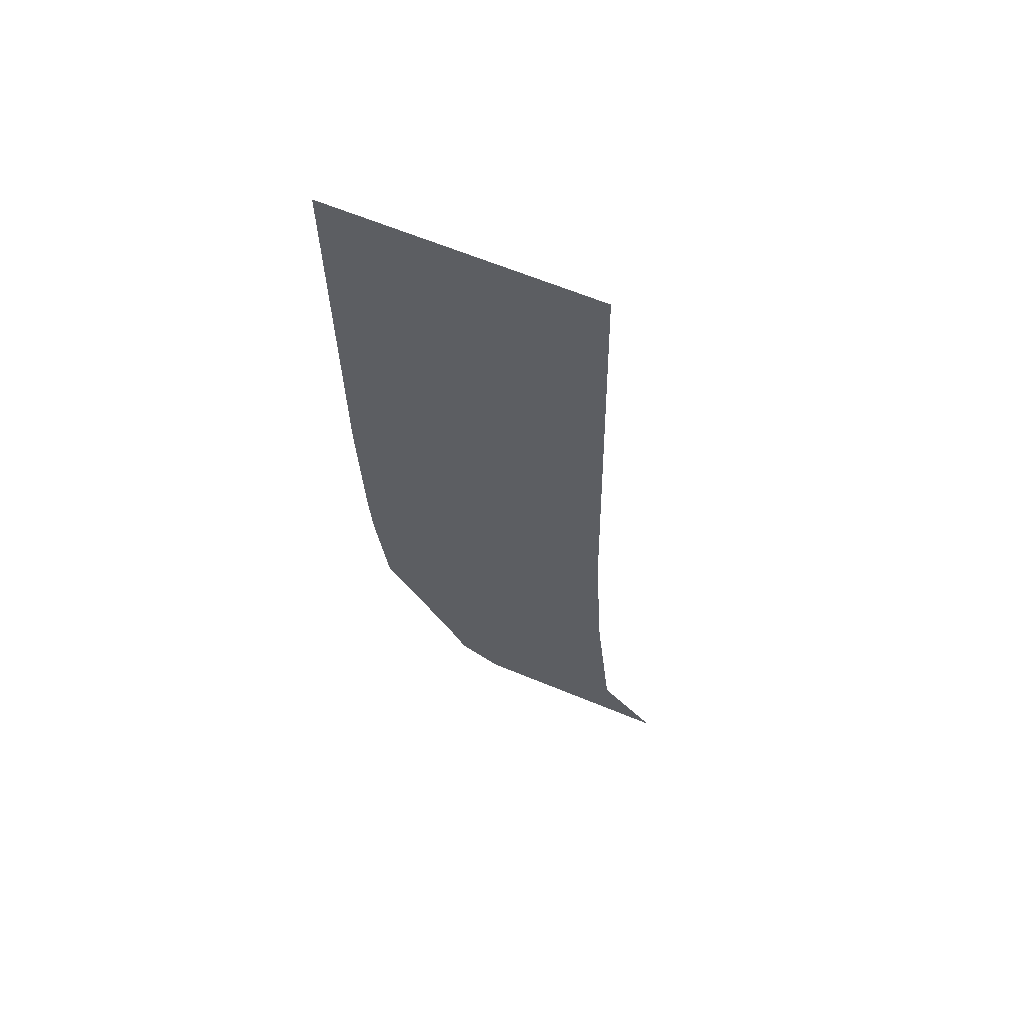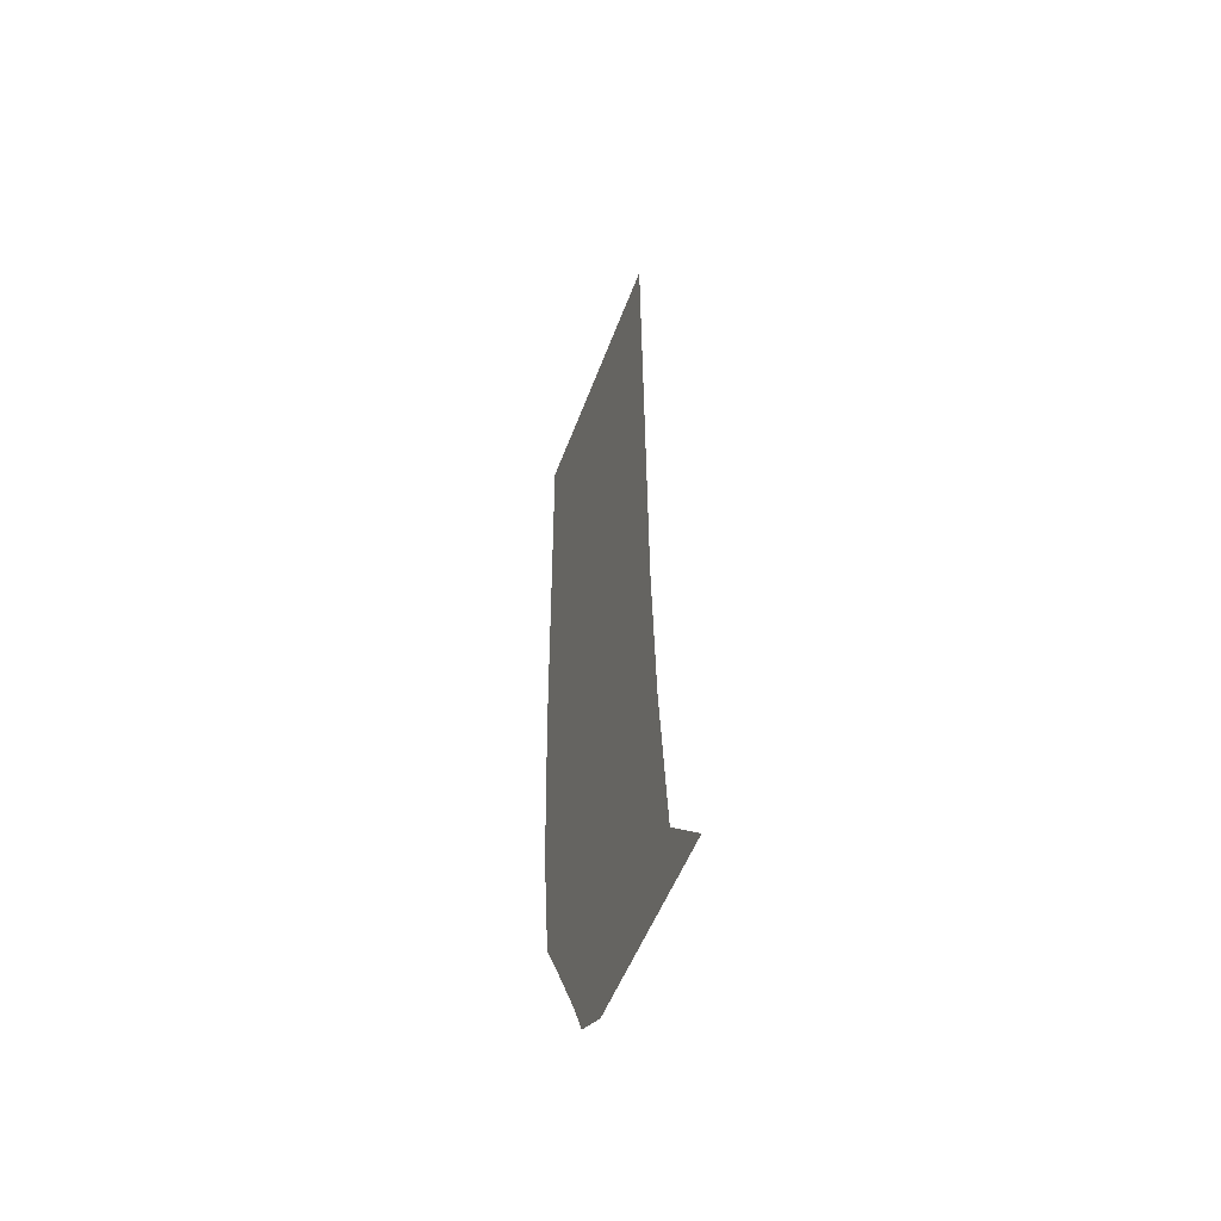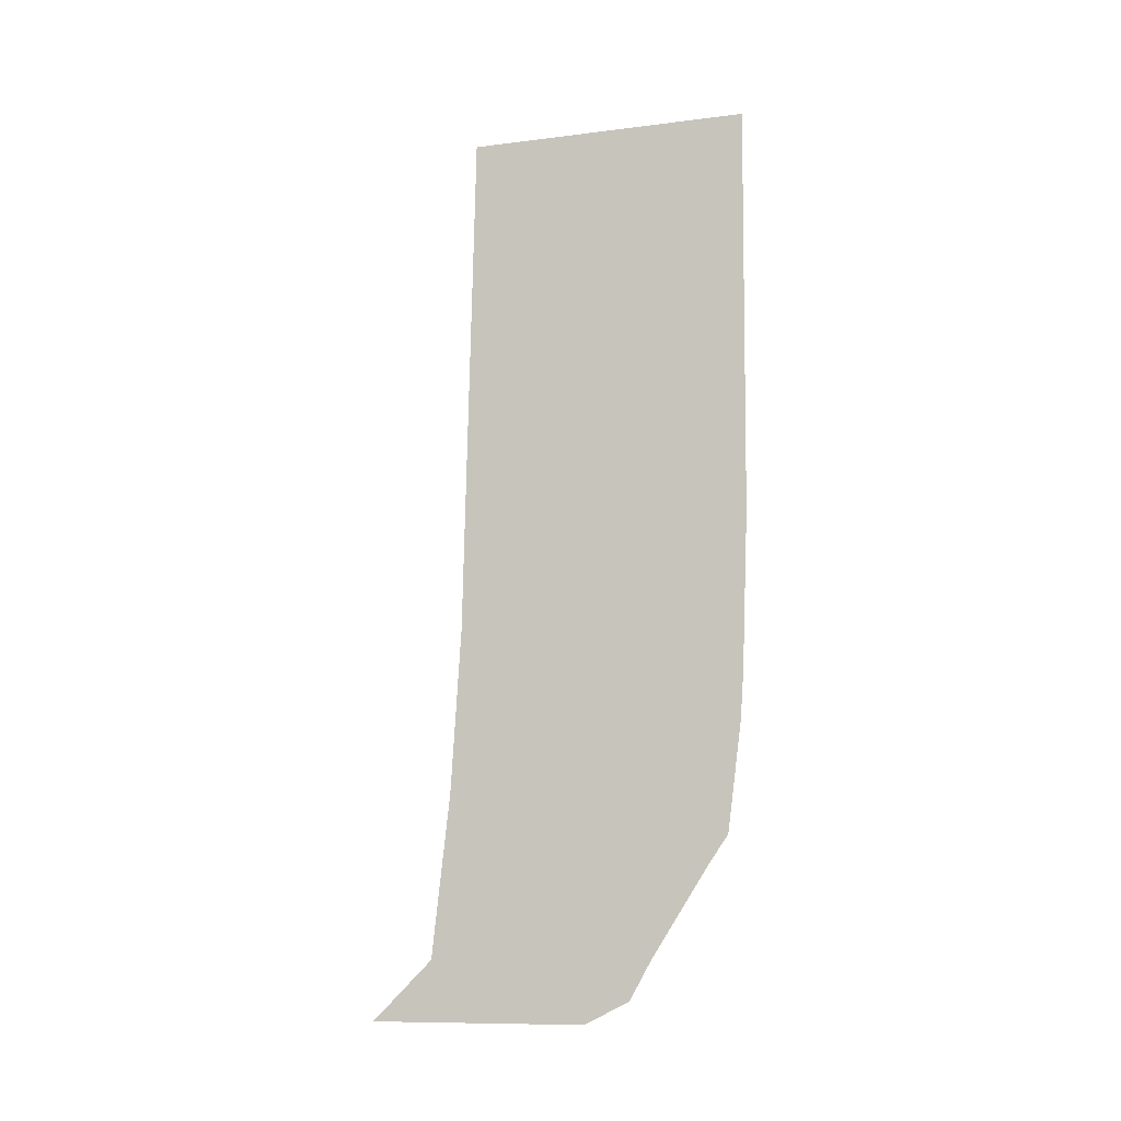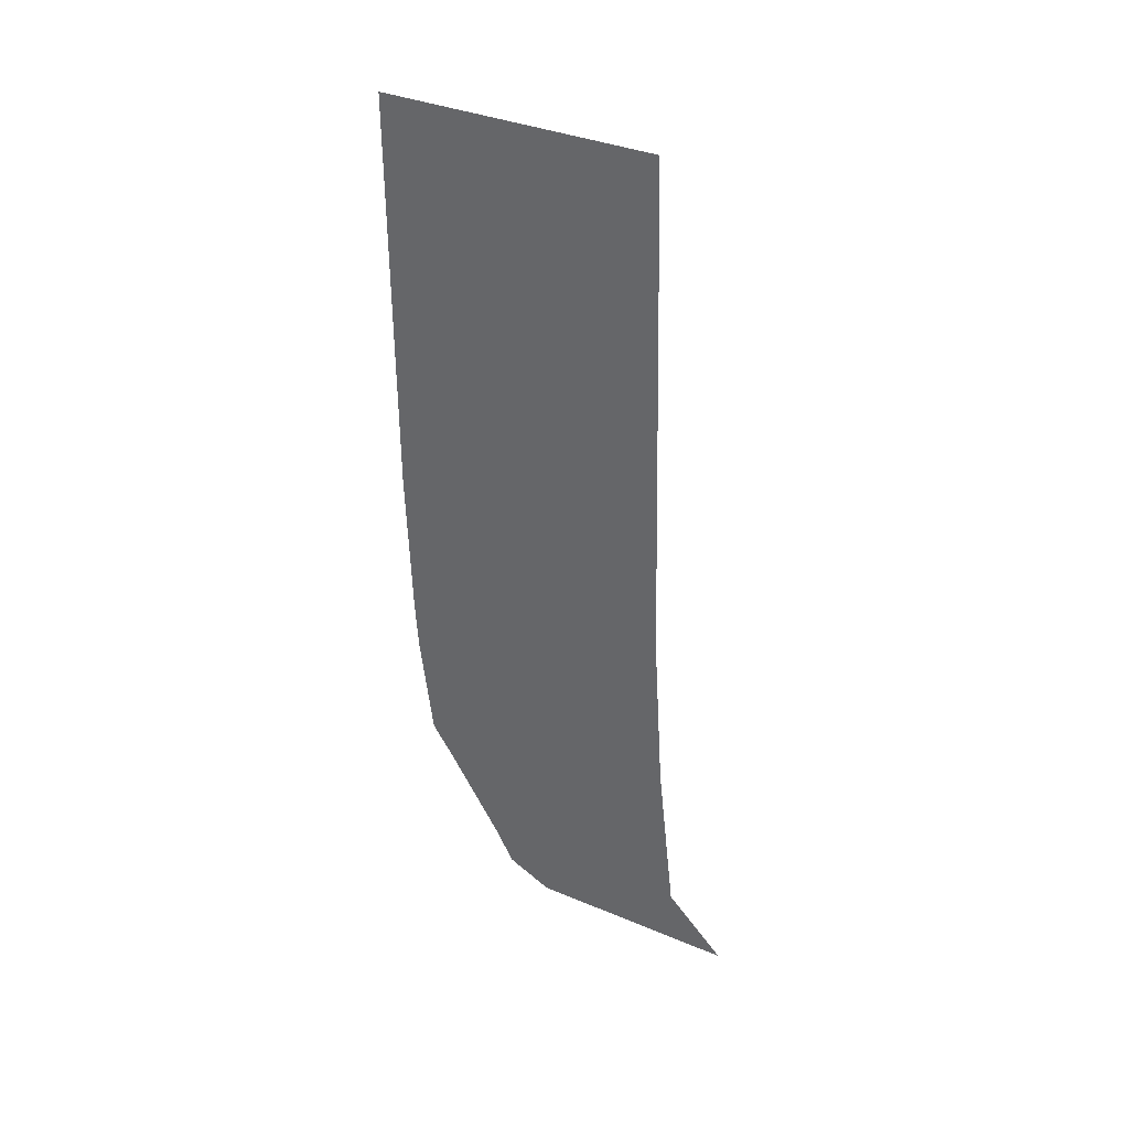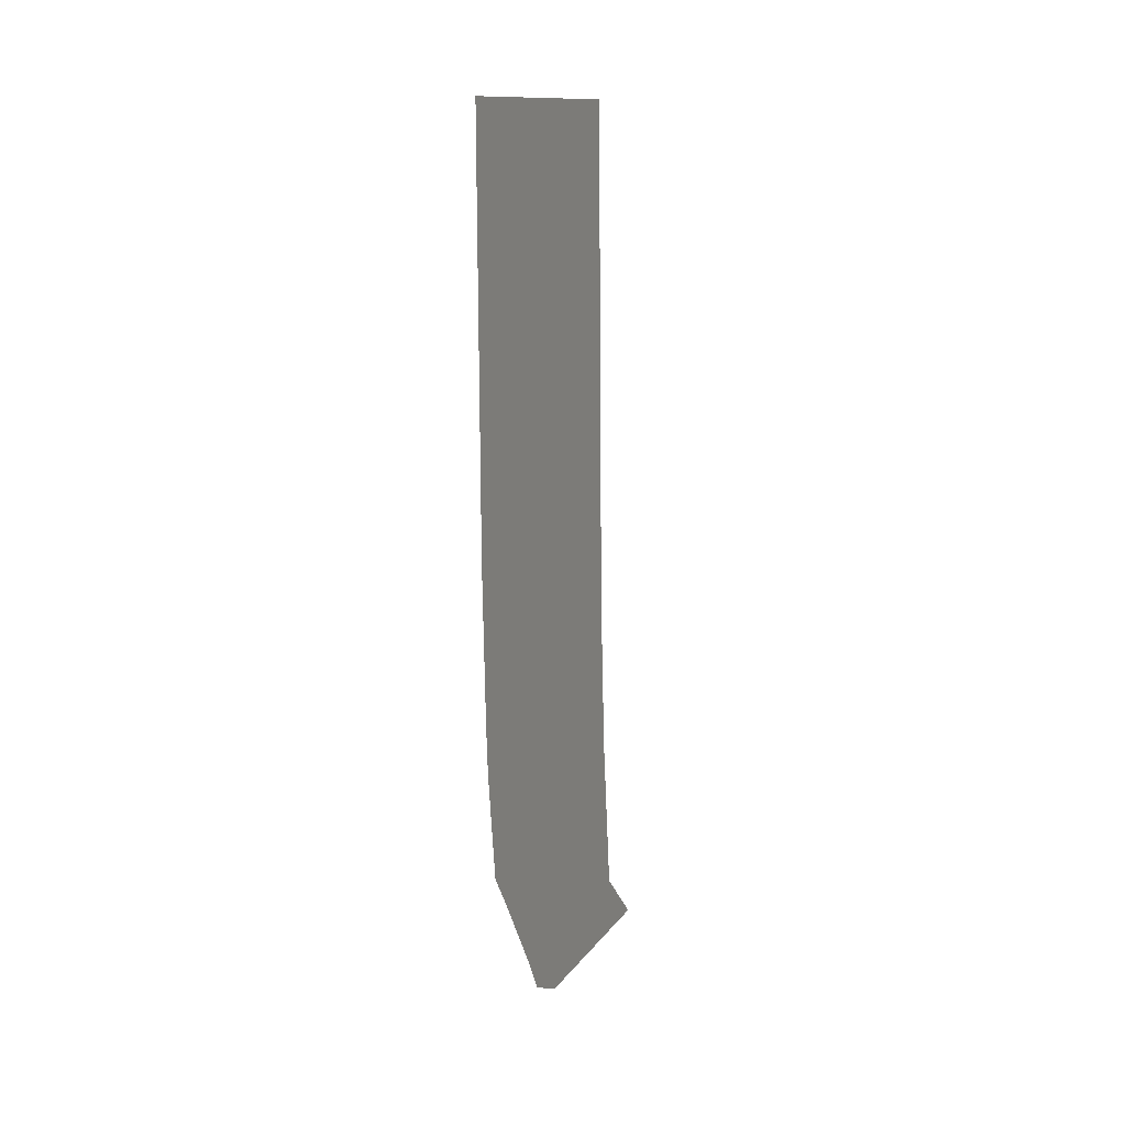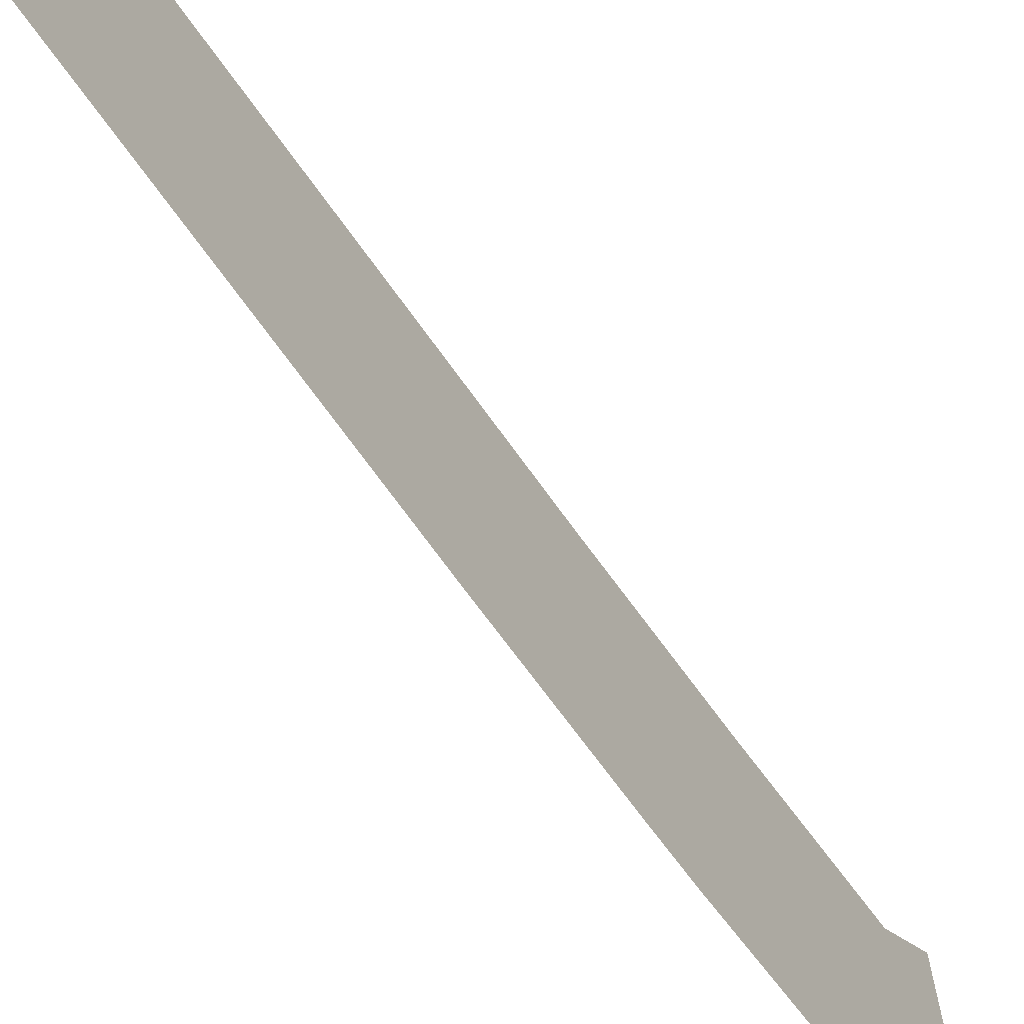
<metadata>
{"format":"obj","ext":"obj","renderer":"f3d","projection":"perspective","resolution":1024,"background":"white","views":[{"elev":62.2,"azim":-67.2,"up":"+Y"},{"elev":-49.6,"azim":-19.3,"up":"+Y"},{"elev":-10.4,"azim":106.0,"up":"+Y"},{"elev":34.5,"azim":-60.7,"up":"+Y"},{"elev":13.8,"azim":-157.2,"up":"+Y"},{"elev":-68.9,"azim":-144.9,"up":"+Z"}]}
</metadata>
<code>
v 18.9 14.63 15.44
v 18.9 14.77 15.16
v 18.9 15 15.04
v 18.9 15.54 14.7
v 18.9 15.73 14.56
v 18.9 16.39 14.48
v 18.9 16.69 14.46
v 18.9 17.66 14.42
v 18.9 20.18 14.41
v 18.9 20.16 16.15
v 18.9 17 16.22
v 18.9 16 16.28
v 18.9 15 16.39
v 18.9 14.63 16.76
f 2 1 3
f 12 5 4
f 12 4 3
f 12 6 5
f 12 11 6
f 6 11 7
f 7 11 8
f 8 10 9
f 1 14 13
f 8 11 10
f 13 12 3
f 1 13 3

</code>
